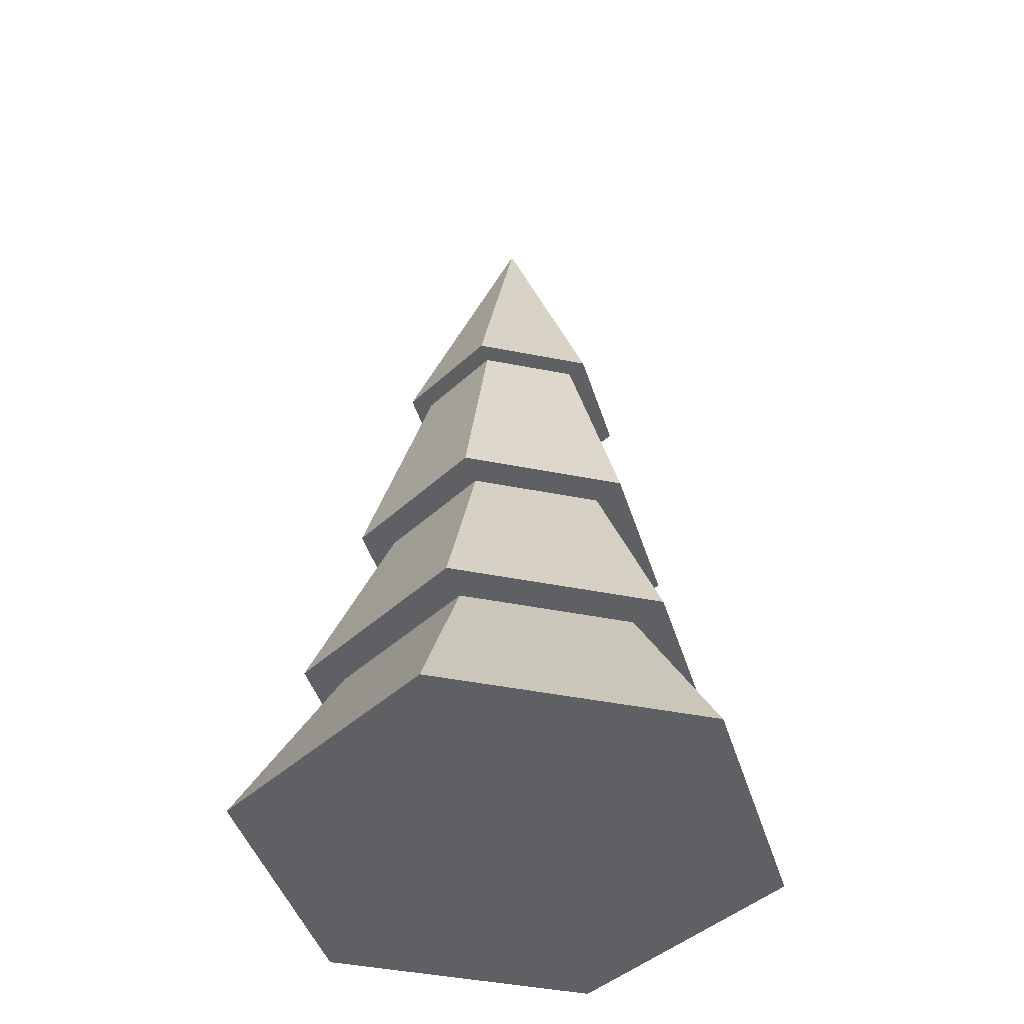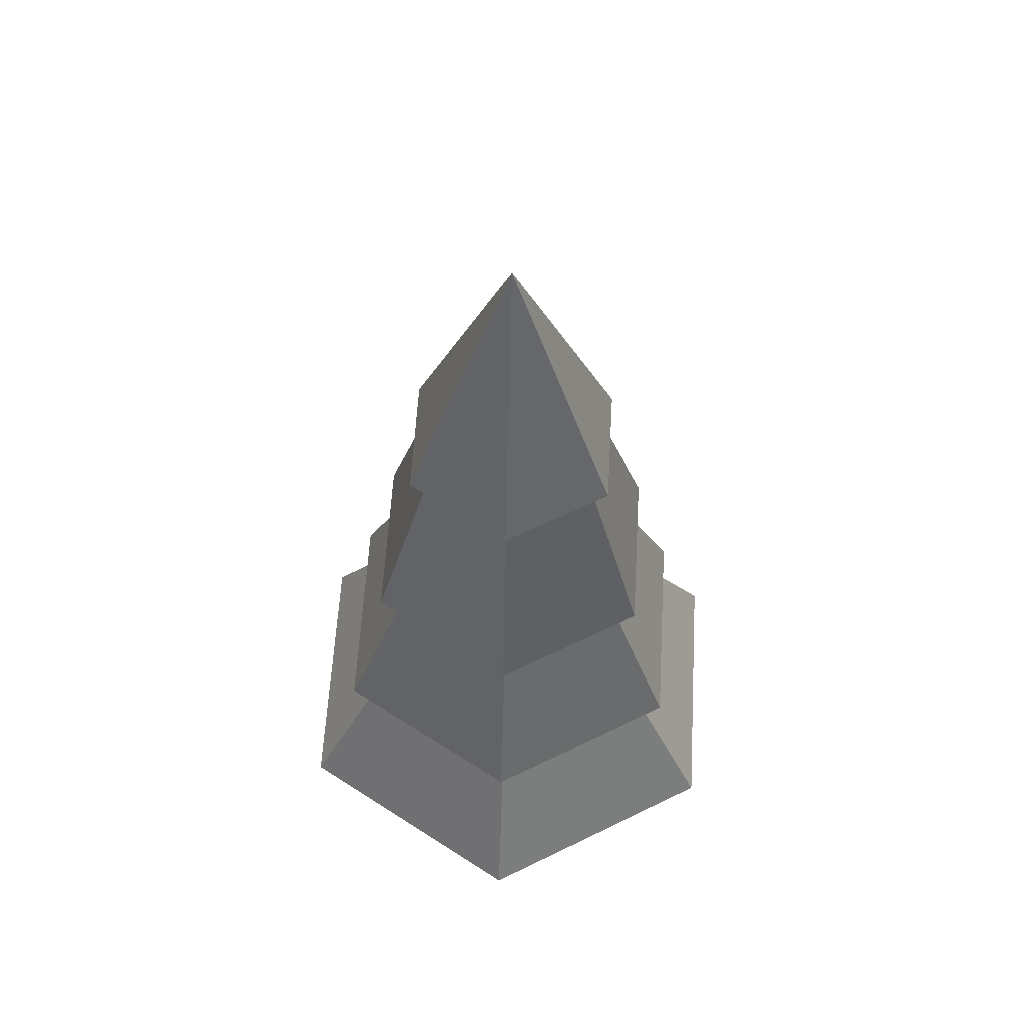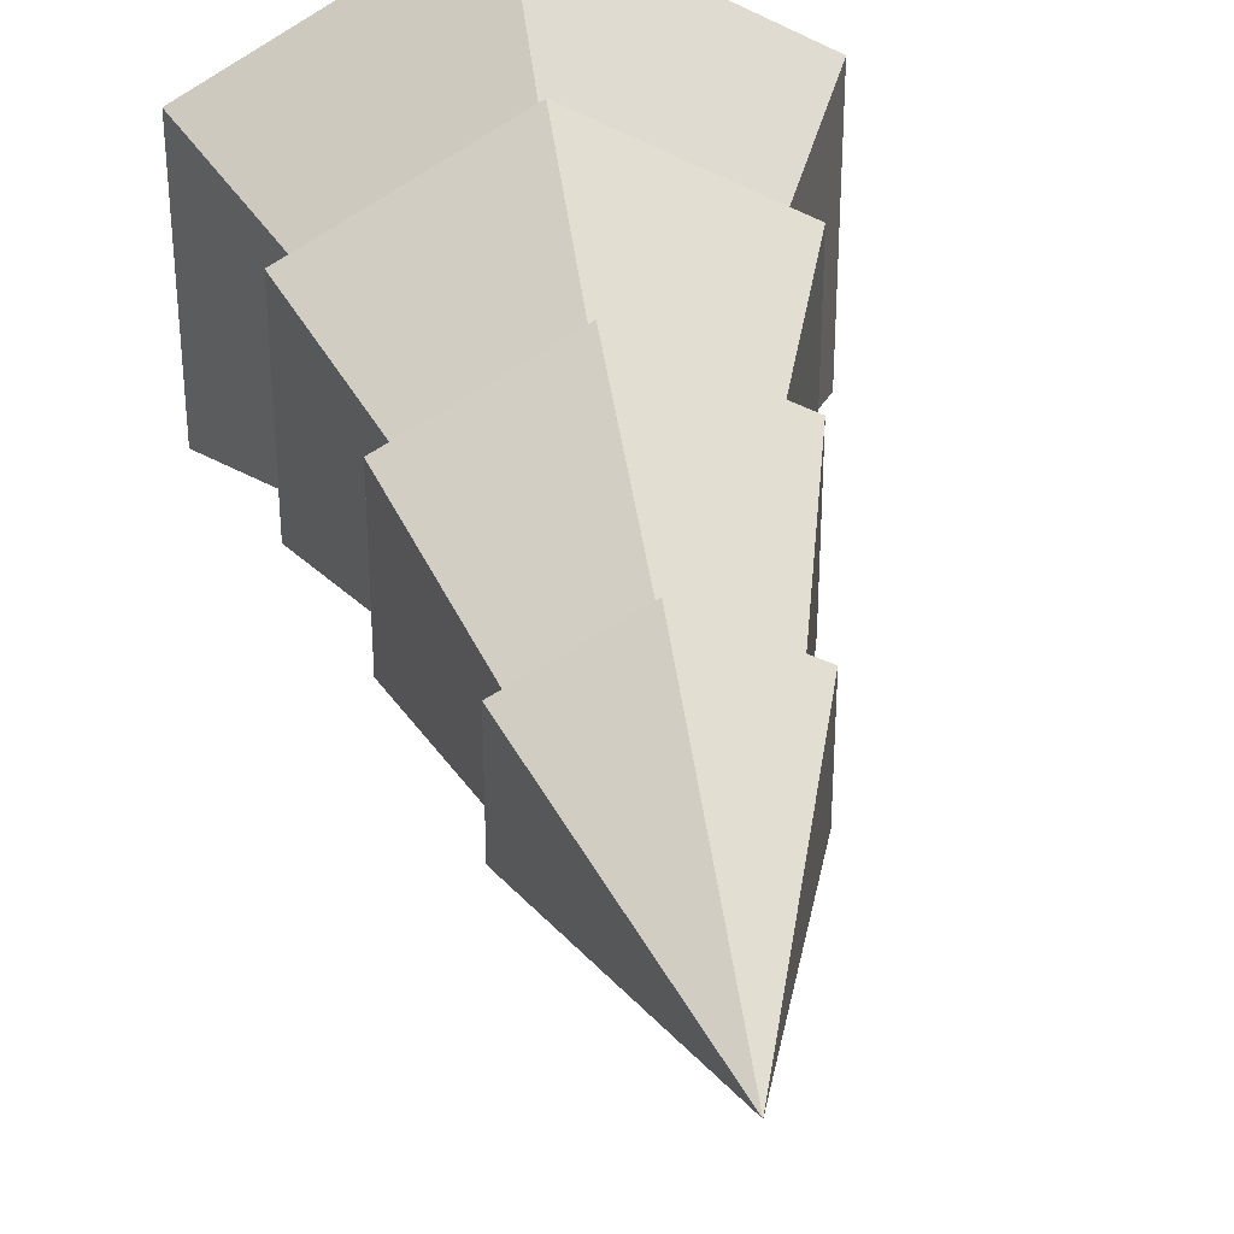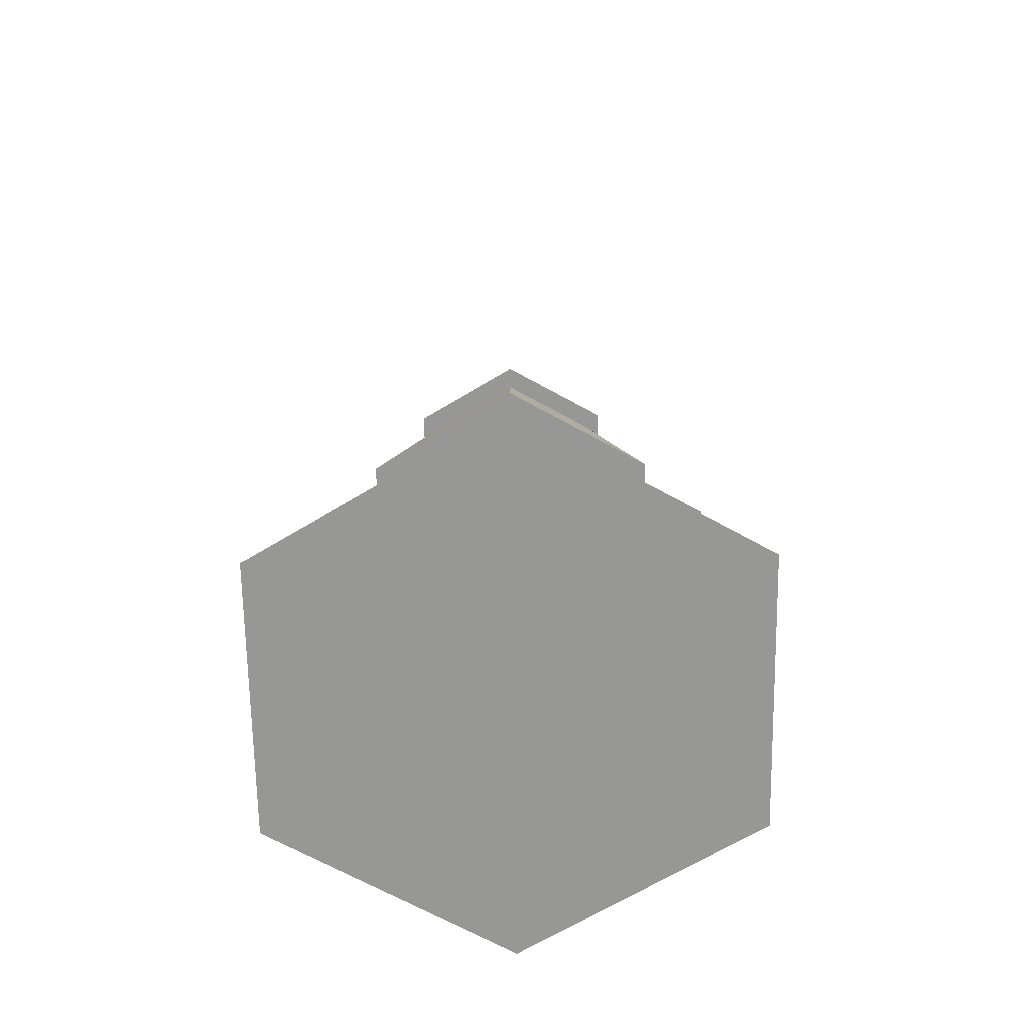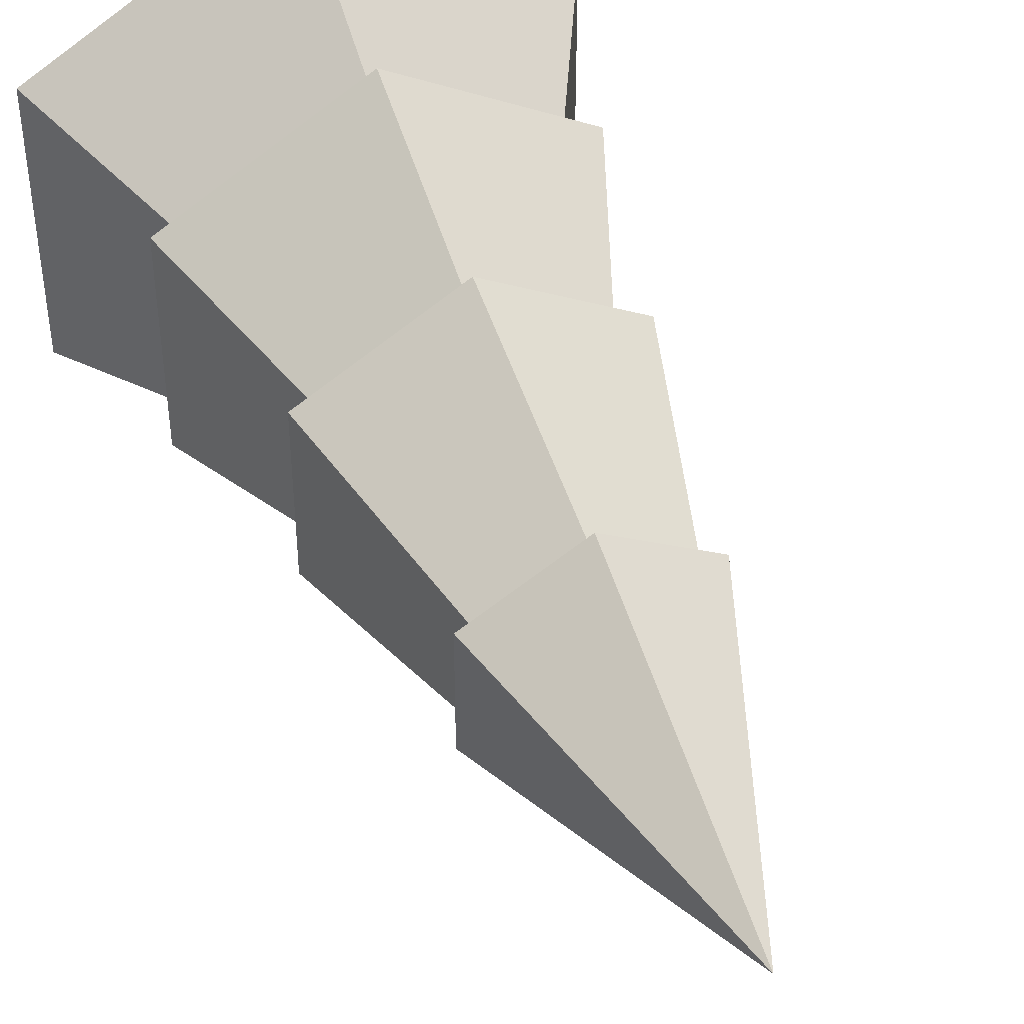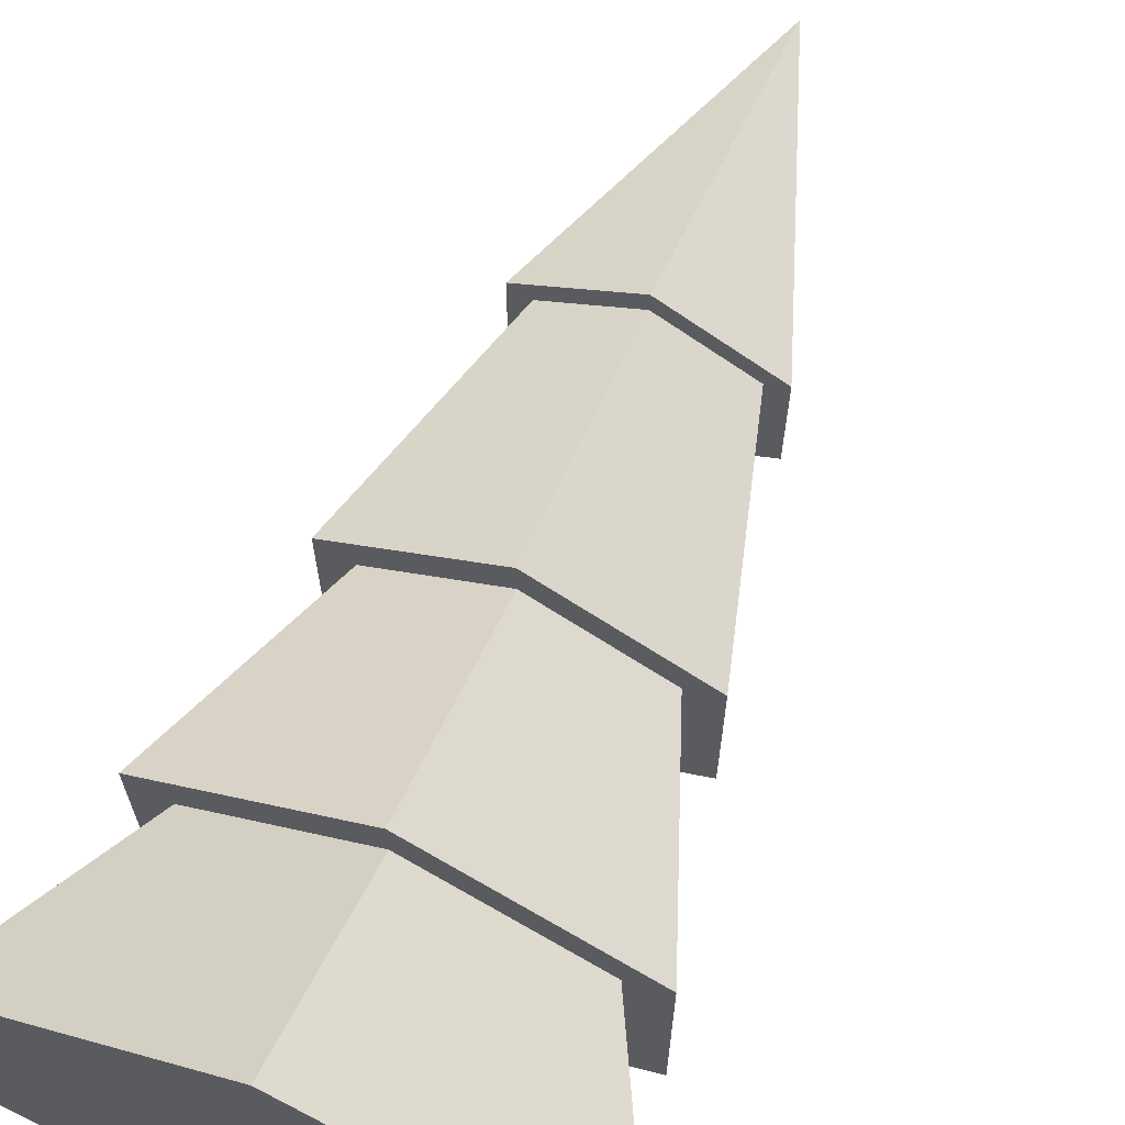
<metadata>
{"format":"obj","ext":"obj","renderer":"f3d","projection":"perspective","resolution":1024,"background":"white","views":[{"elev":-44.3,"azim":16.9,"up":"+Y"},{"elev":60.9,"azim":-56.6,"up":"+Y"},{"elev":35.1,"azim":170.5,"up":"+Z"},{"elev":-68.1,"azim":1.0,"up":"+Y"},{"elev":44.4,"azim":158.4,"up":"+Z"},{"elev":68.0,"azim":22.1,"up":"+Z"}]}
</metadata>
<code>
g tree_pineGroundA
v 0.1451 0.3802 0.08375
v 0 0.3802 0.1675
v 0.08409 0.6105 0.04855
v 0 0.6105 0.0971
v 0 0.6105 -0.1198
v 0.1037 0.6105 -0.05988
v 0 0.9145 0
v 0 0.1805 -0.2163
v 0.1873 0.1805 -0.1082
v -5.775e-15 0.3802 -0.1321
v 0.1144 0.3802 -0.06606
v 0 0.3802 -0.1675
v 0.1451 0.3802 -0.08375
v 0 0.6105 -0.0971
v 0.08409 0.6105 -0.04855
v 0.1037 0.6105 0.05988
v 0 0.6105 0.1198
v -0.1873 0.1805 -0.1082
v -0.1144 0.3802 -0.06606
v -0.1873 0.1805 0.1082
v -0.1144 0.3802 0.06606
v -0.1037 0.6105 -0.05988
v -0.1037 0.6105 0.05988
v -0.1451 0.3802 -0.08375
v -0.08409 0.6105 -0.04855
v 0.1515 0.1805 0.08747
v 0.1873 0.1805 0.1082
v 0 0.1805 0.2163
v 0 0.1805 0.1749
v -0.1515 0.1805 0.08747
v -0.1515 0.1805 -0.08747
v 0.1515 0.1805 -0.08747
v 0 0.1805 -0.1749
v -0.1451 0.3802 0.08375
v -0.08409 0.6105 0.04855
v 0.2402 0 -0.1387
v 0.2402 0 0.1387
v 0.1144 0.3802 0.06606
v 0 0.3802 0.1321
v -0.2402 0 -0.1387
v -0.2402 0 0.1387
v 0 0 0.2773
v 0 0 -0.2773
f 3 2 1
f 2 3 4
f 7 6 5
f 10 9 8
f 9 10 11
f 14 13 12
f 13 14 15
f 7 17 16
f 20 19 18
f 19 20 21
f 23 7 22
f 7 5 22
f 25 12 24
f 12 25 14
f 27 26 9
f 26 27 28
f 26 28 29
f 29 28 20
f 29 20 30
f 30 20 31
f 32 9 26
f 9 32 8
f 8 32 33
f 8 33 31
f 8 31 18
f 18 31 20
f 15 1 13
f 1 15 3
f 7 23 17
f 34 25 24
f 25 34 35
f 32 37 36
f 37 32 26
f 4 34 2
f 34 4 35
f 1 38 13
f 38 1 2
f 38 2 39
f 39 2 34
f 39 34 21
f 21 34 19
f 11 13 38
f 13 11 12
f 12 11 10
f 12 10 24
f 24 10 19
f 24 19 34
f 41 31 40
f 31 41 30
f 39 20 28
f 20 39 21
f 16 3 6
f 3 16 17
f 3 17 4
f 4 17 23
f 4 23 35
f 35 23 25
f 15 6 3
f 6 15 5
f 5 15 14
f 5 14 25
f 5 25 22
f 22 25 23
f 16 6 7
f 11 27 9
f 27 11 38
f 42 36 37
f 36 42 43
f 43 42 41
f 43 41 40
f 33 36 43
f 36 33 32
f 31 43 40
f 43 31 33
f 29 41 42
f 41 29 30
f 38 28 27
f 28 38 39
f 26 42 37
f 42 26 29
f 19 8 18
f 8 19 10

</code>
